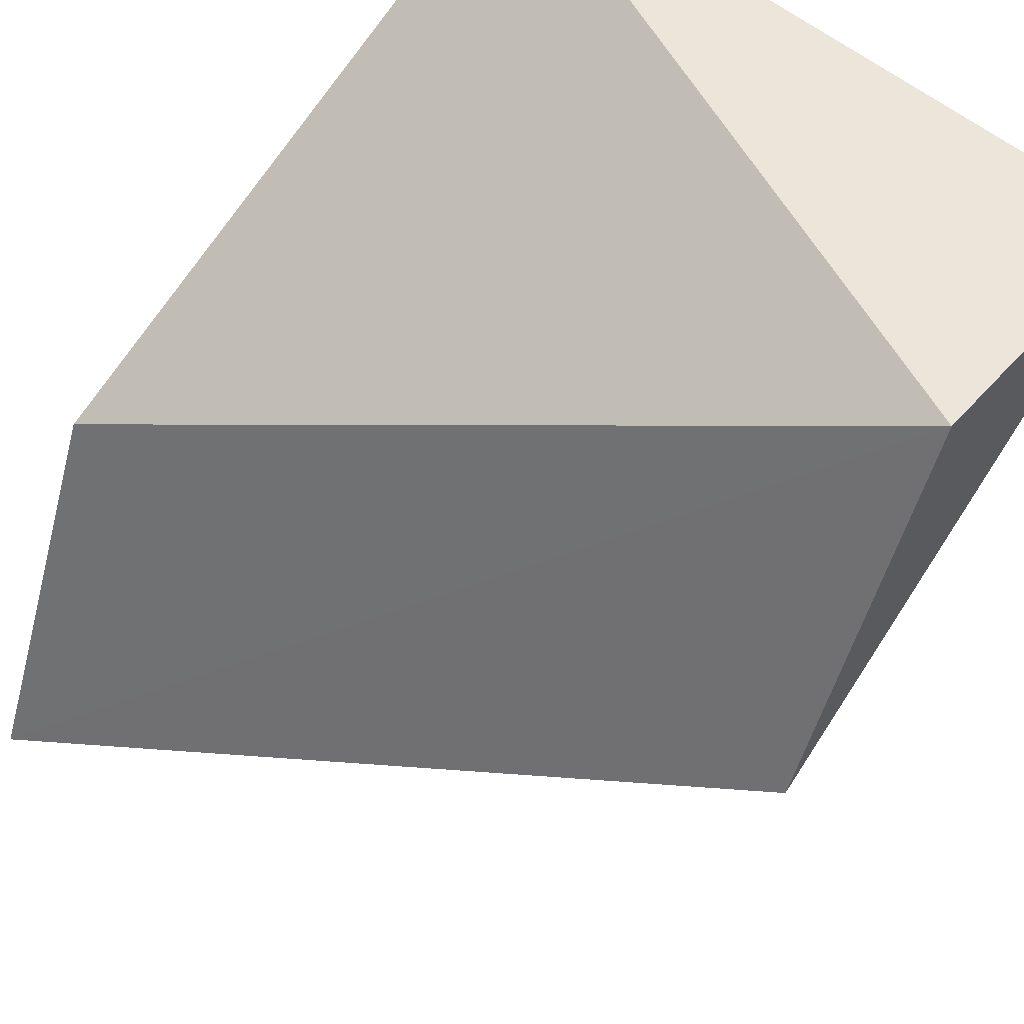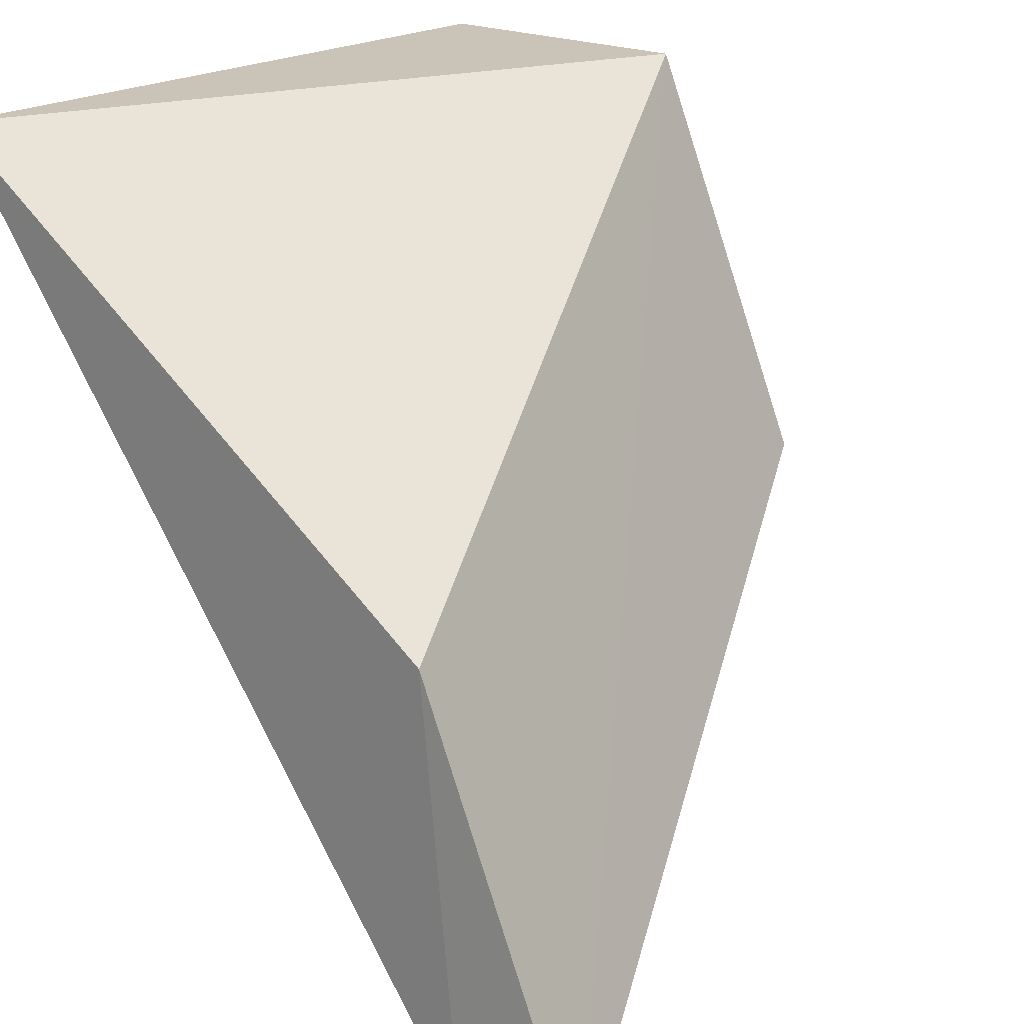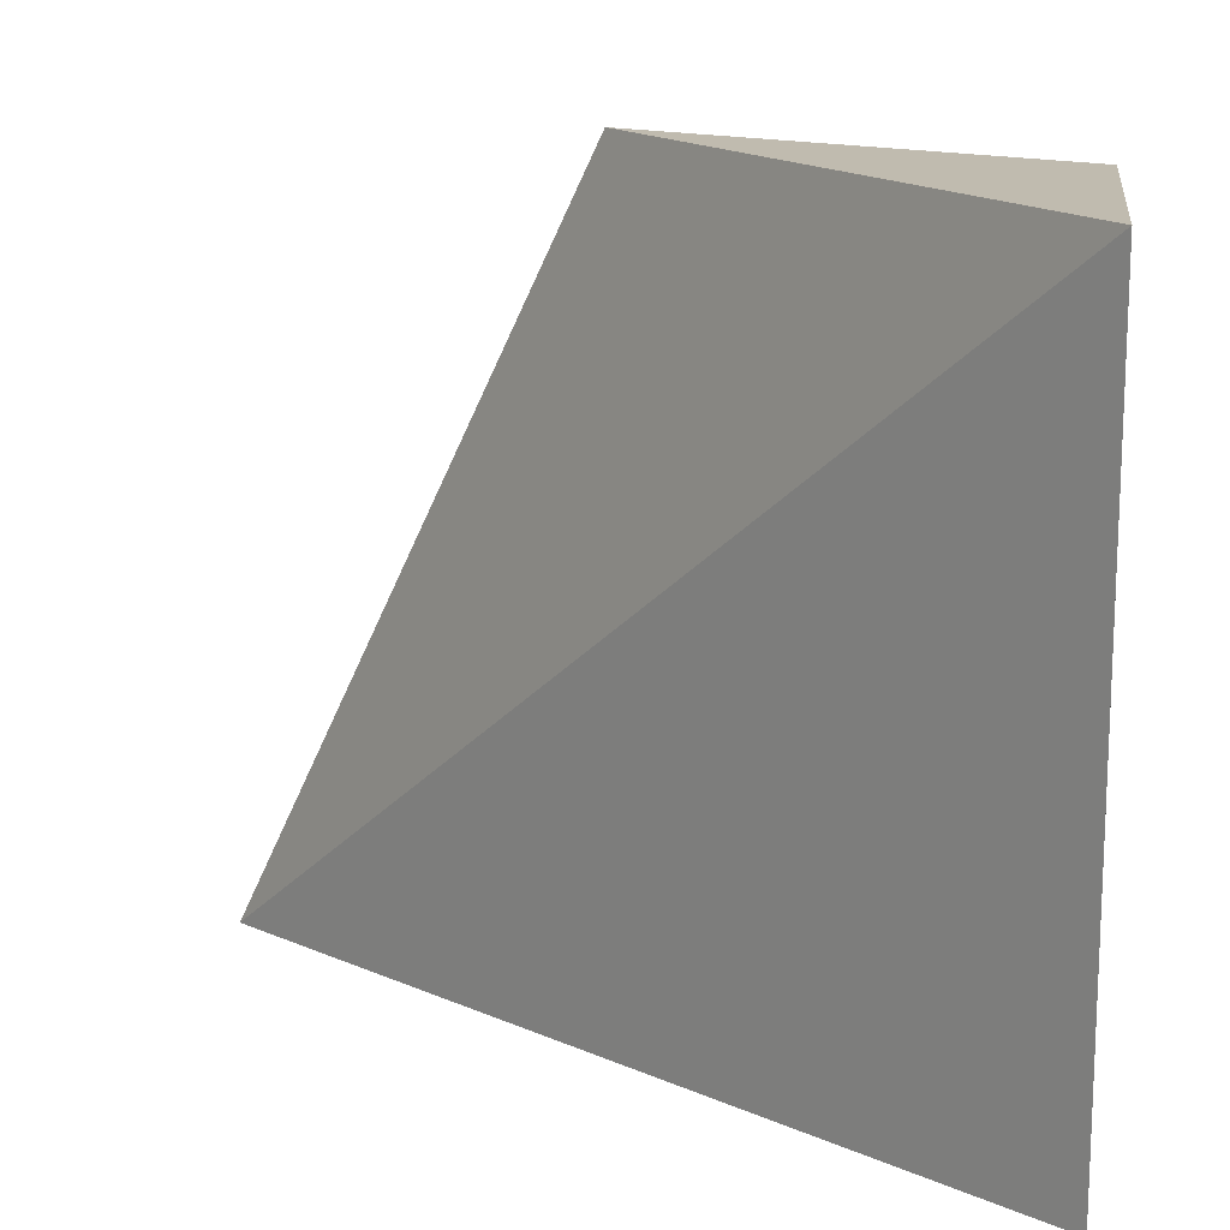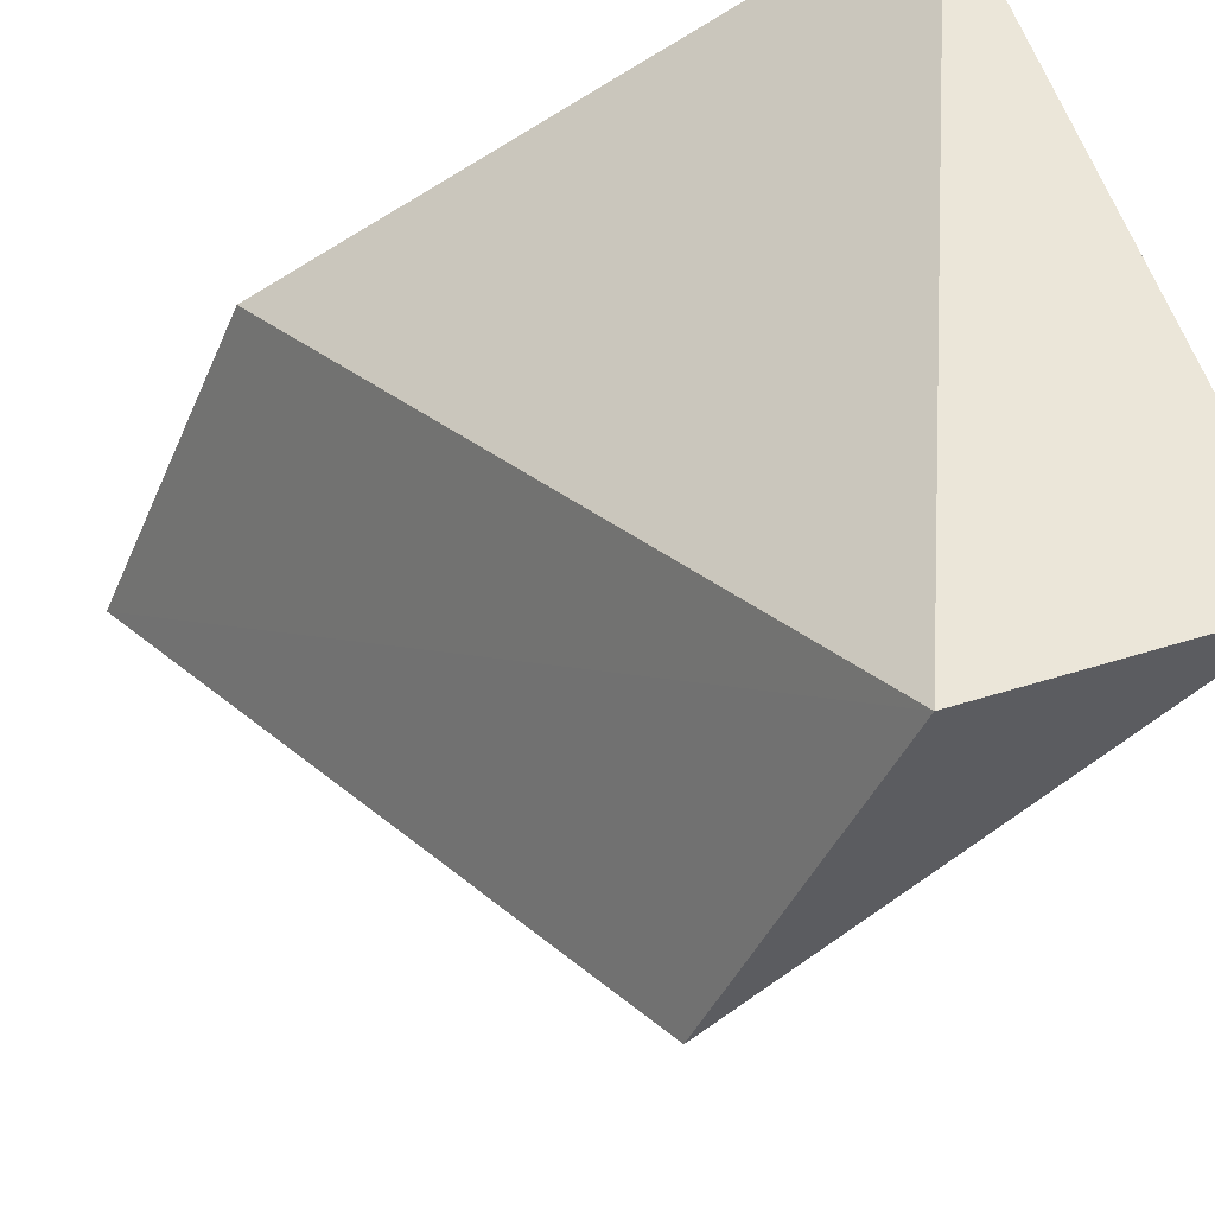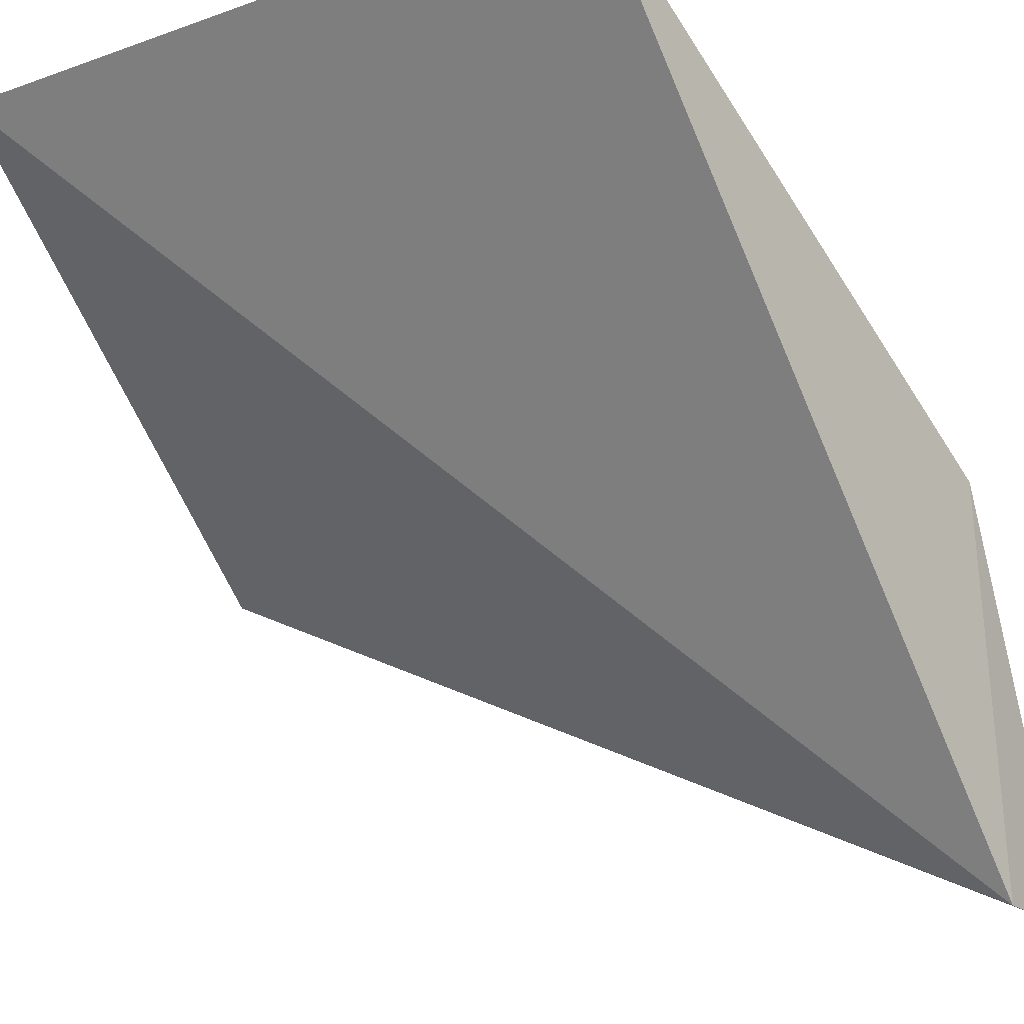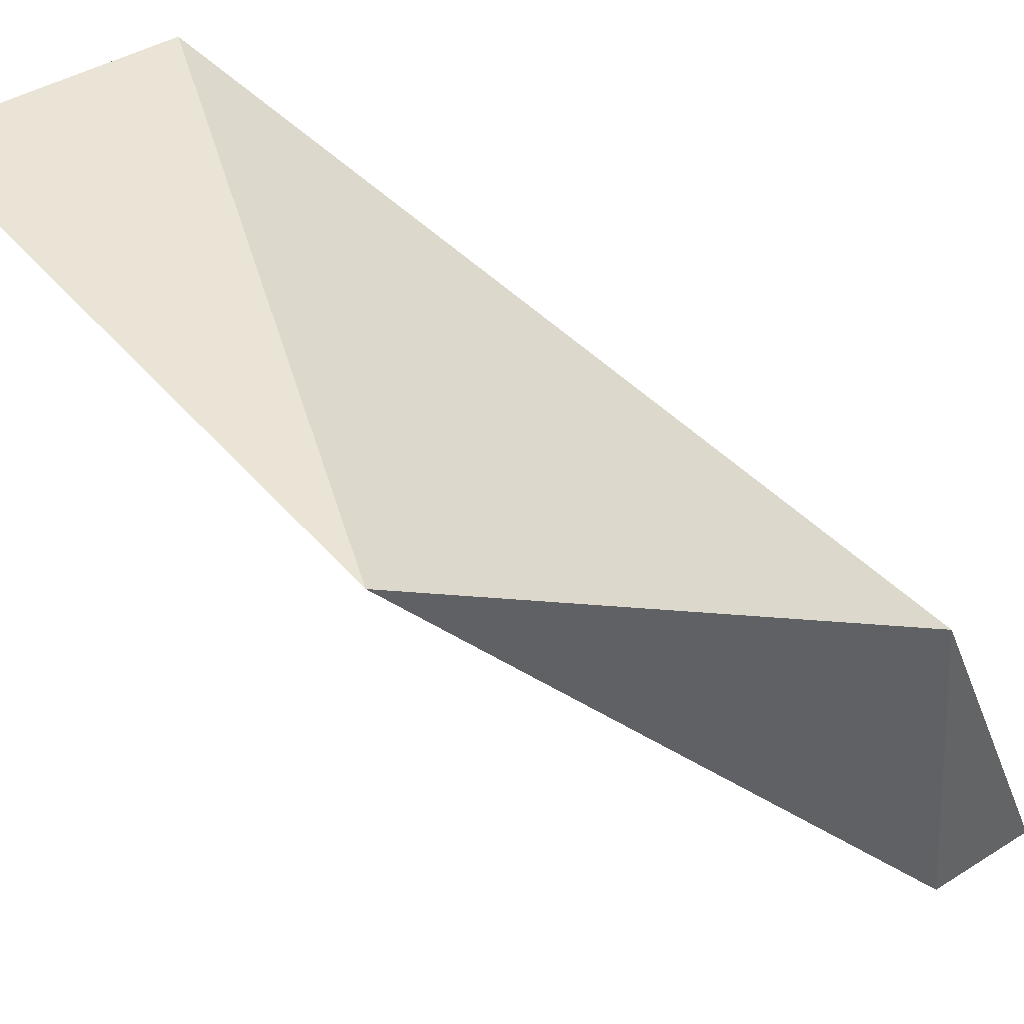
<metadata>
{"format":"obj","ext":"obj","renderer":"f3d","projection":"perspective","resolution":1024,"background":"white","views":[{"elev":55.8,"azim":-48.8,"up":"+Y"},{"elev":19.6,"azim":-140.9,"up":"+Y"},{"elev":16.0,"azim":97.2,"up":"+Z"},{"elev":56.4,"azim":-17.5,"up":"+Y"},{"elev":-19.4,"azim":123.6,"up":"+Y"},{"elev":42.8,"azim":143.2,"up":"+Y"}]}
</metadata>
<code>
v 1 1 1
v 0 0 0
v 0.2204 0.5244 0
v 0.4209 0.4797 1
v 0.6353 0.9962 1
v 0.1679 0 0
v 1 1 0.06476
f 6 7 1
f 6 4 2
f 4 6 1
f 3 6 2
f 3 7 6
f 7 5 1
f 5 4 1
f 3 5 7
f 4 5 2
f 5 3 2

</code>
